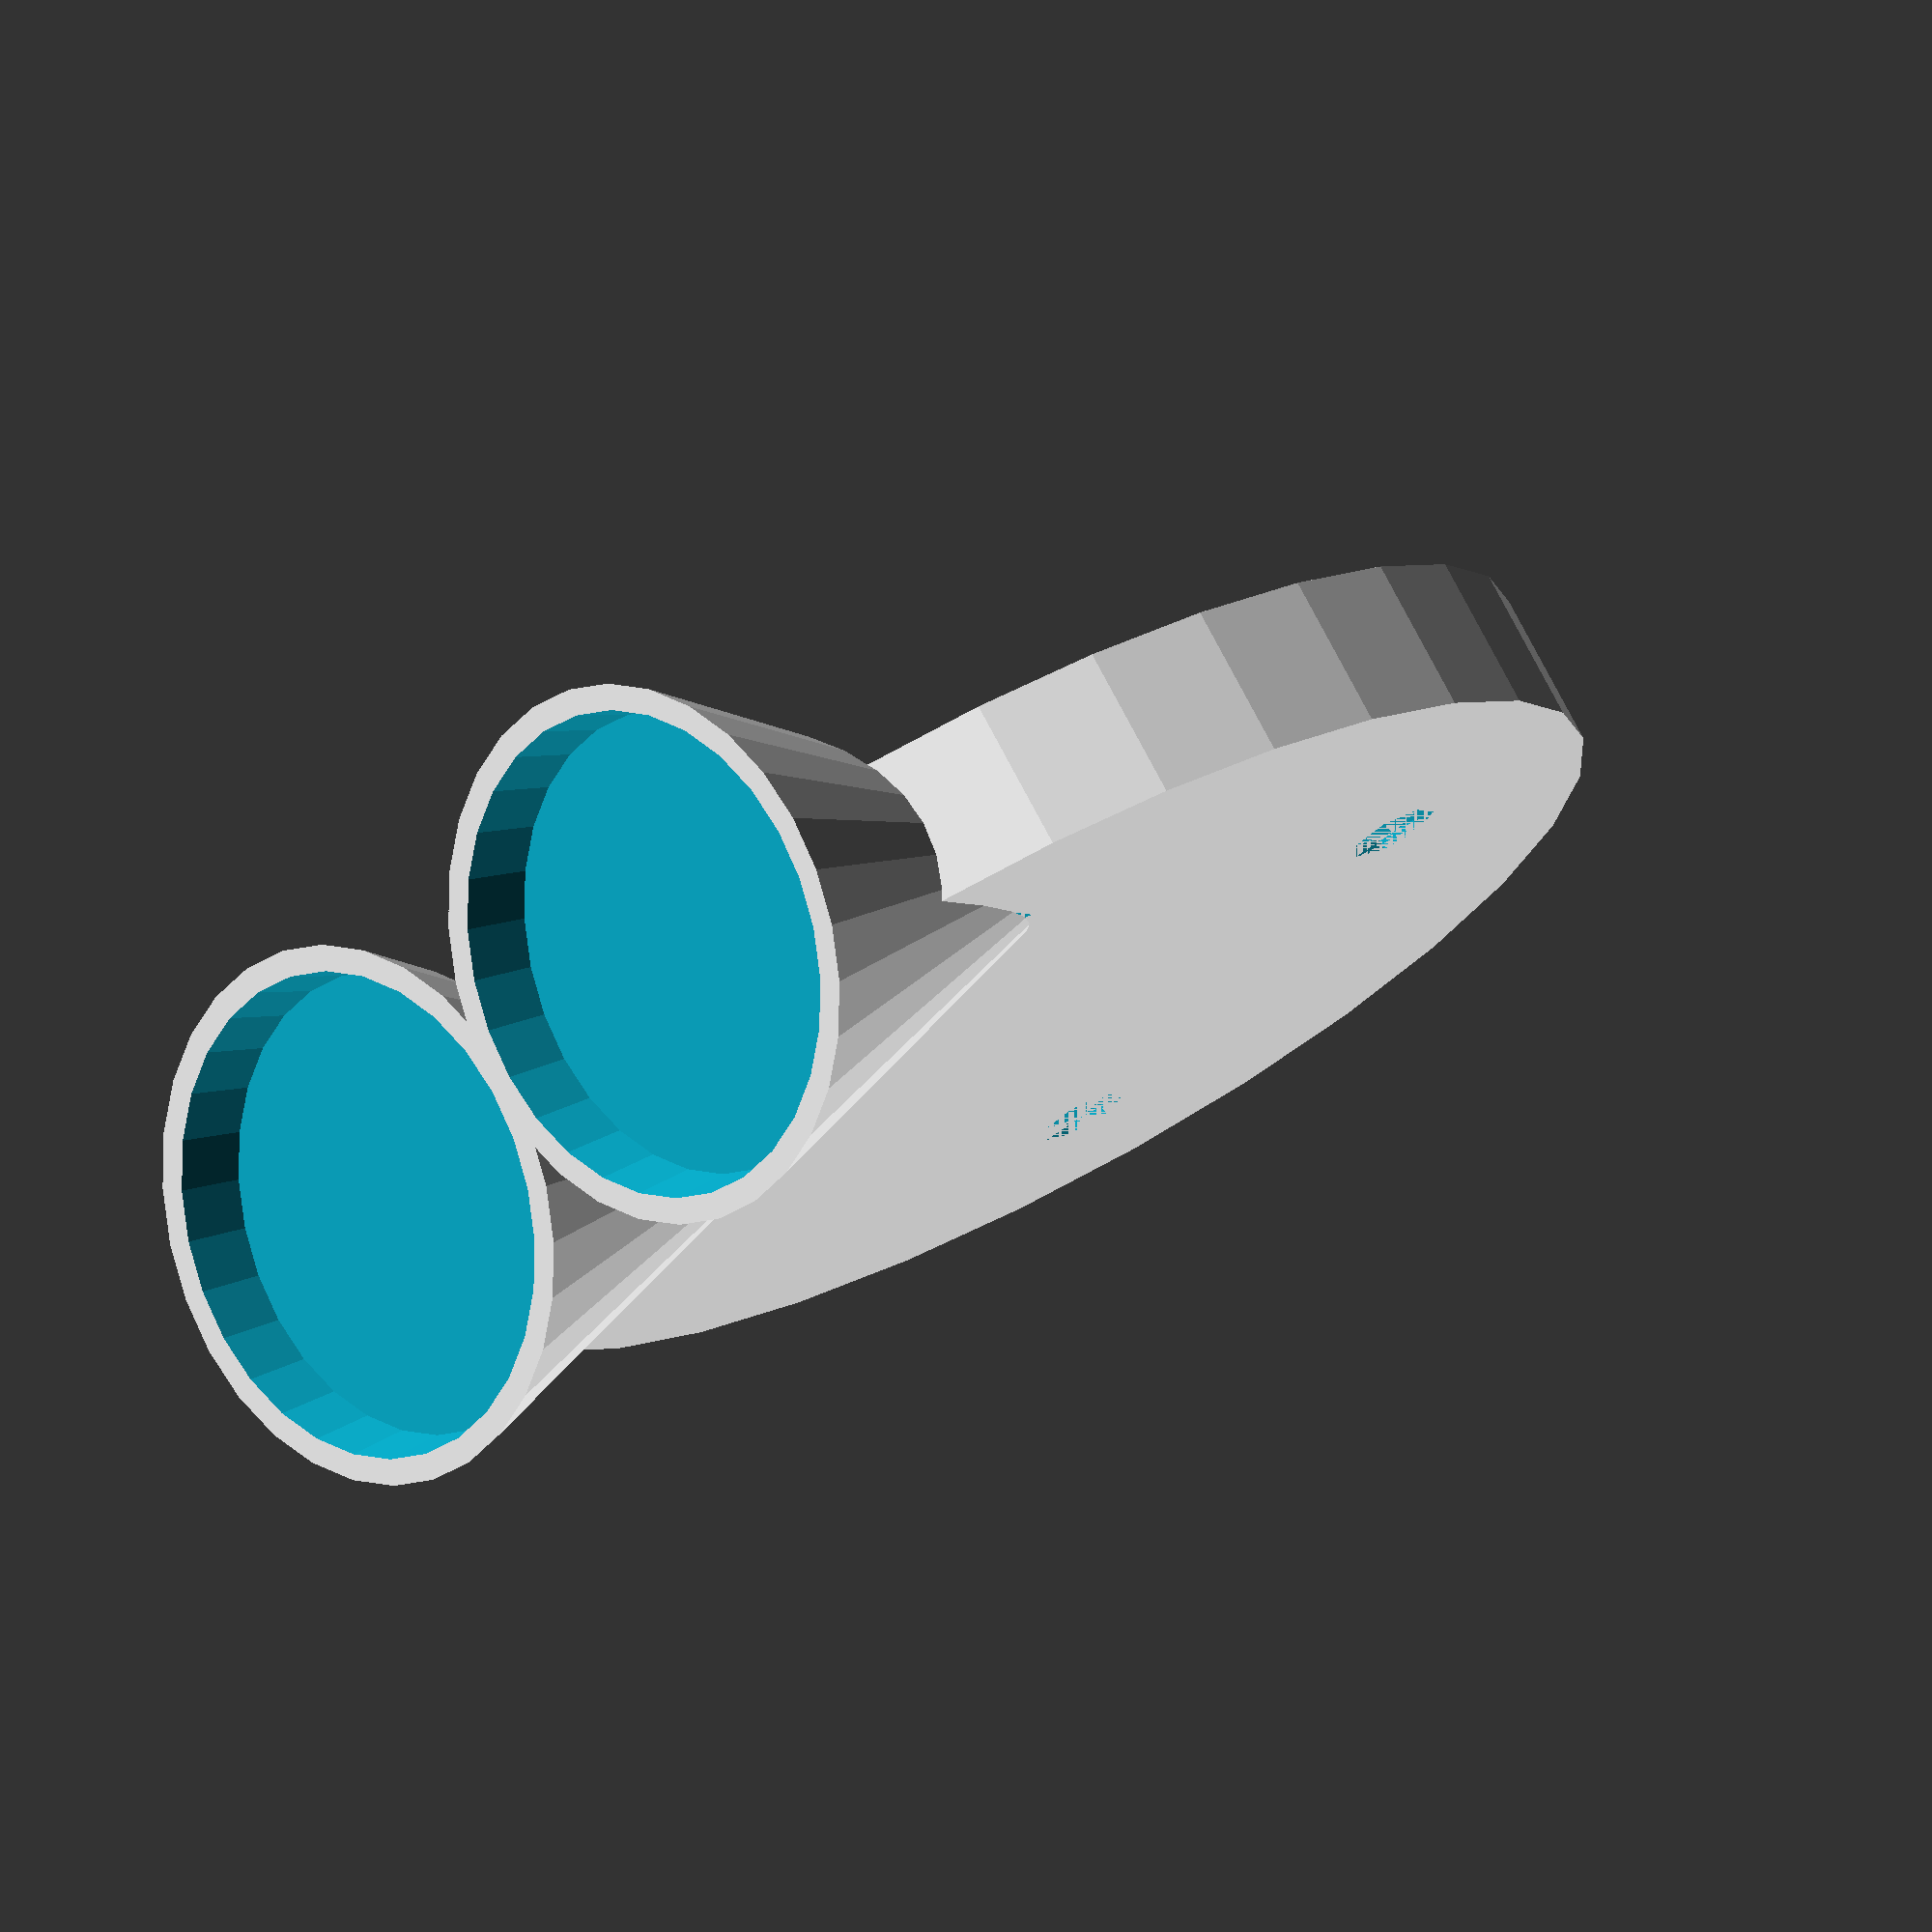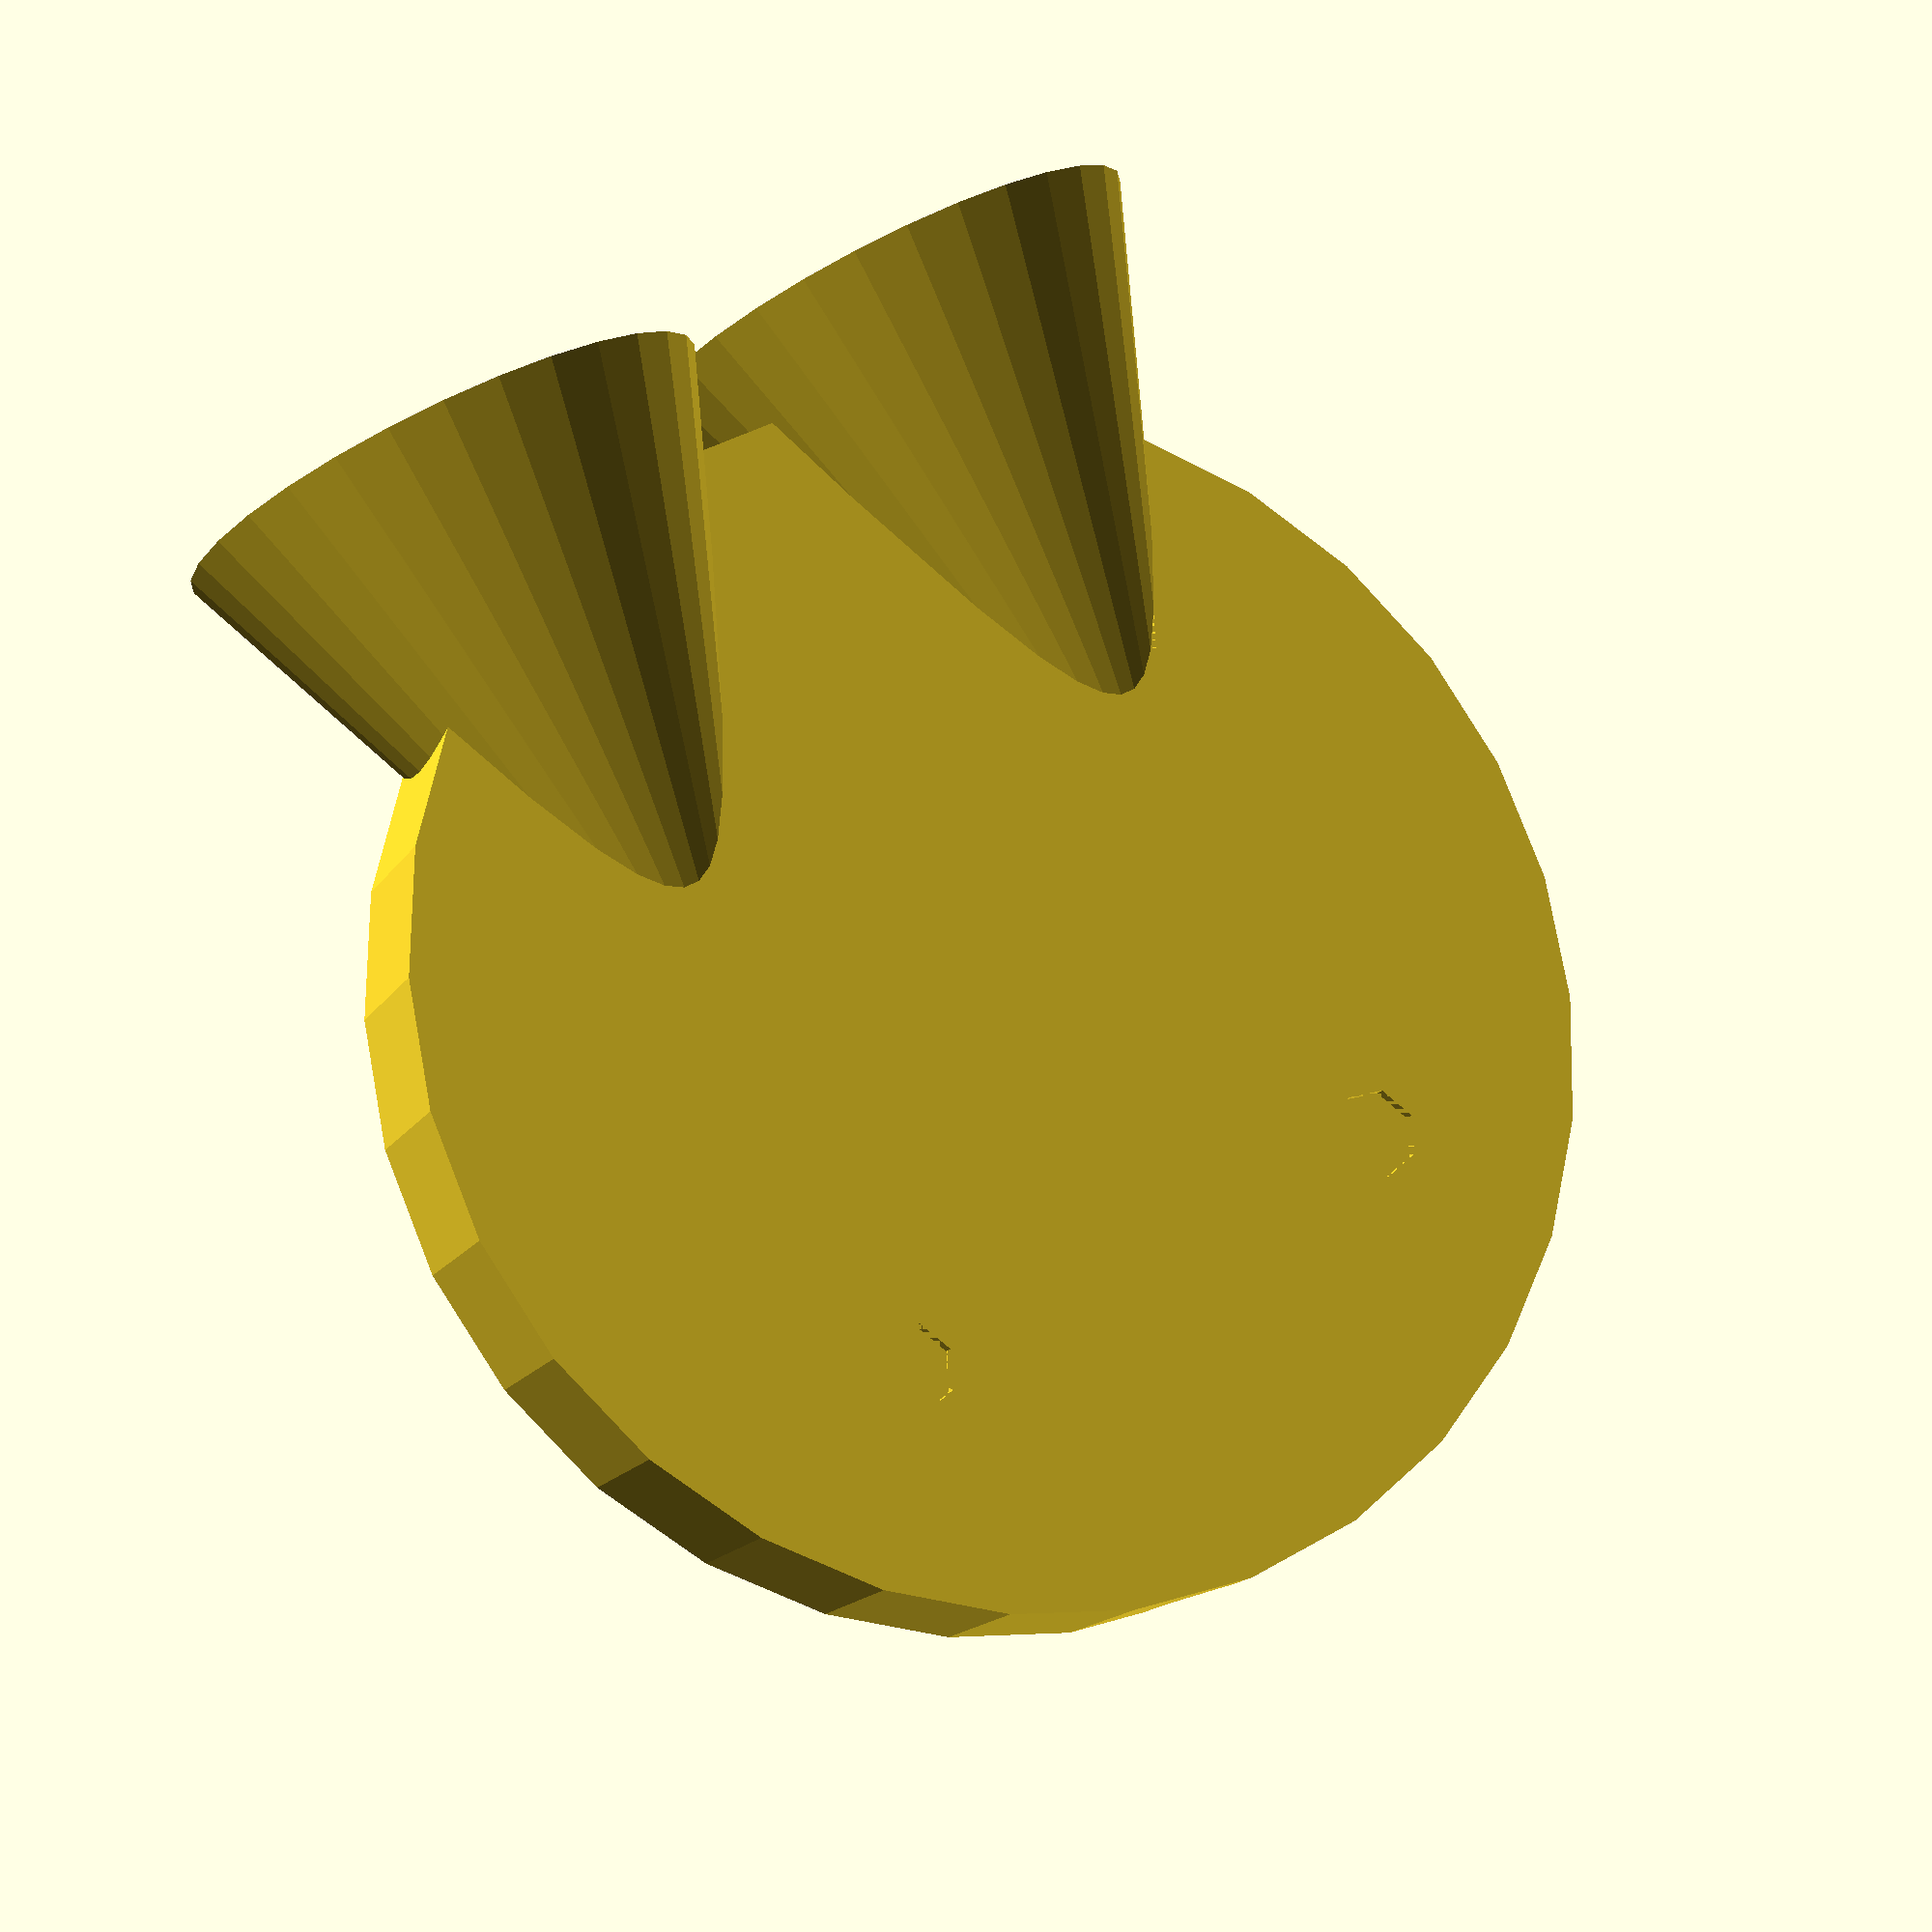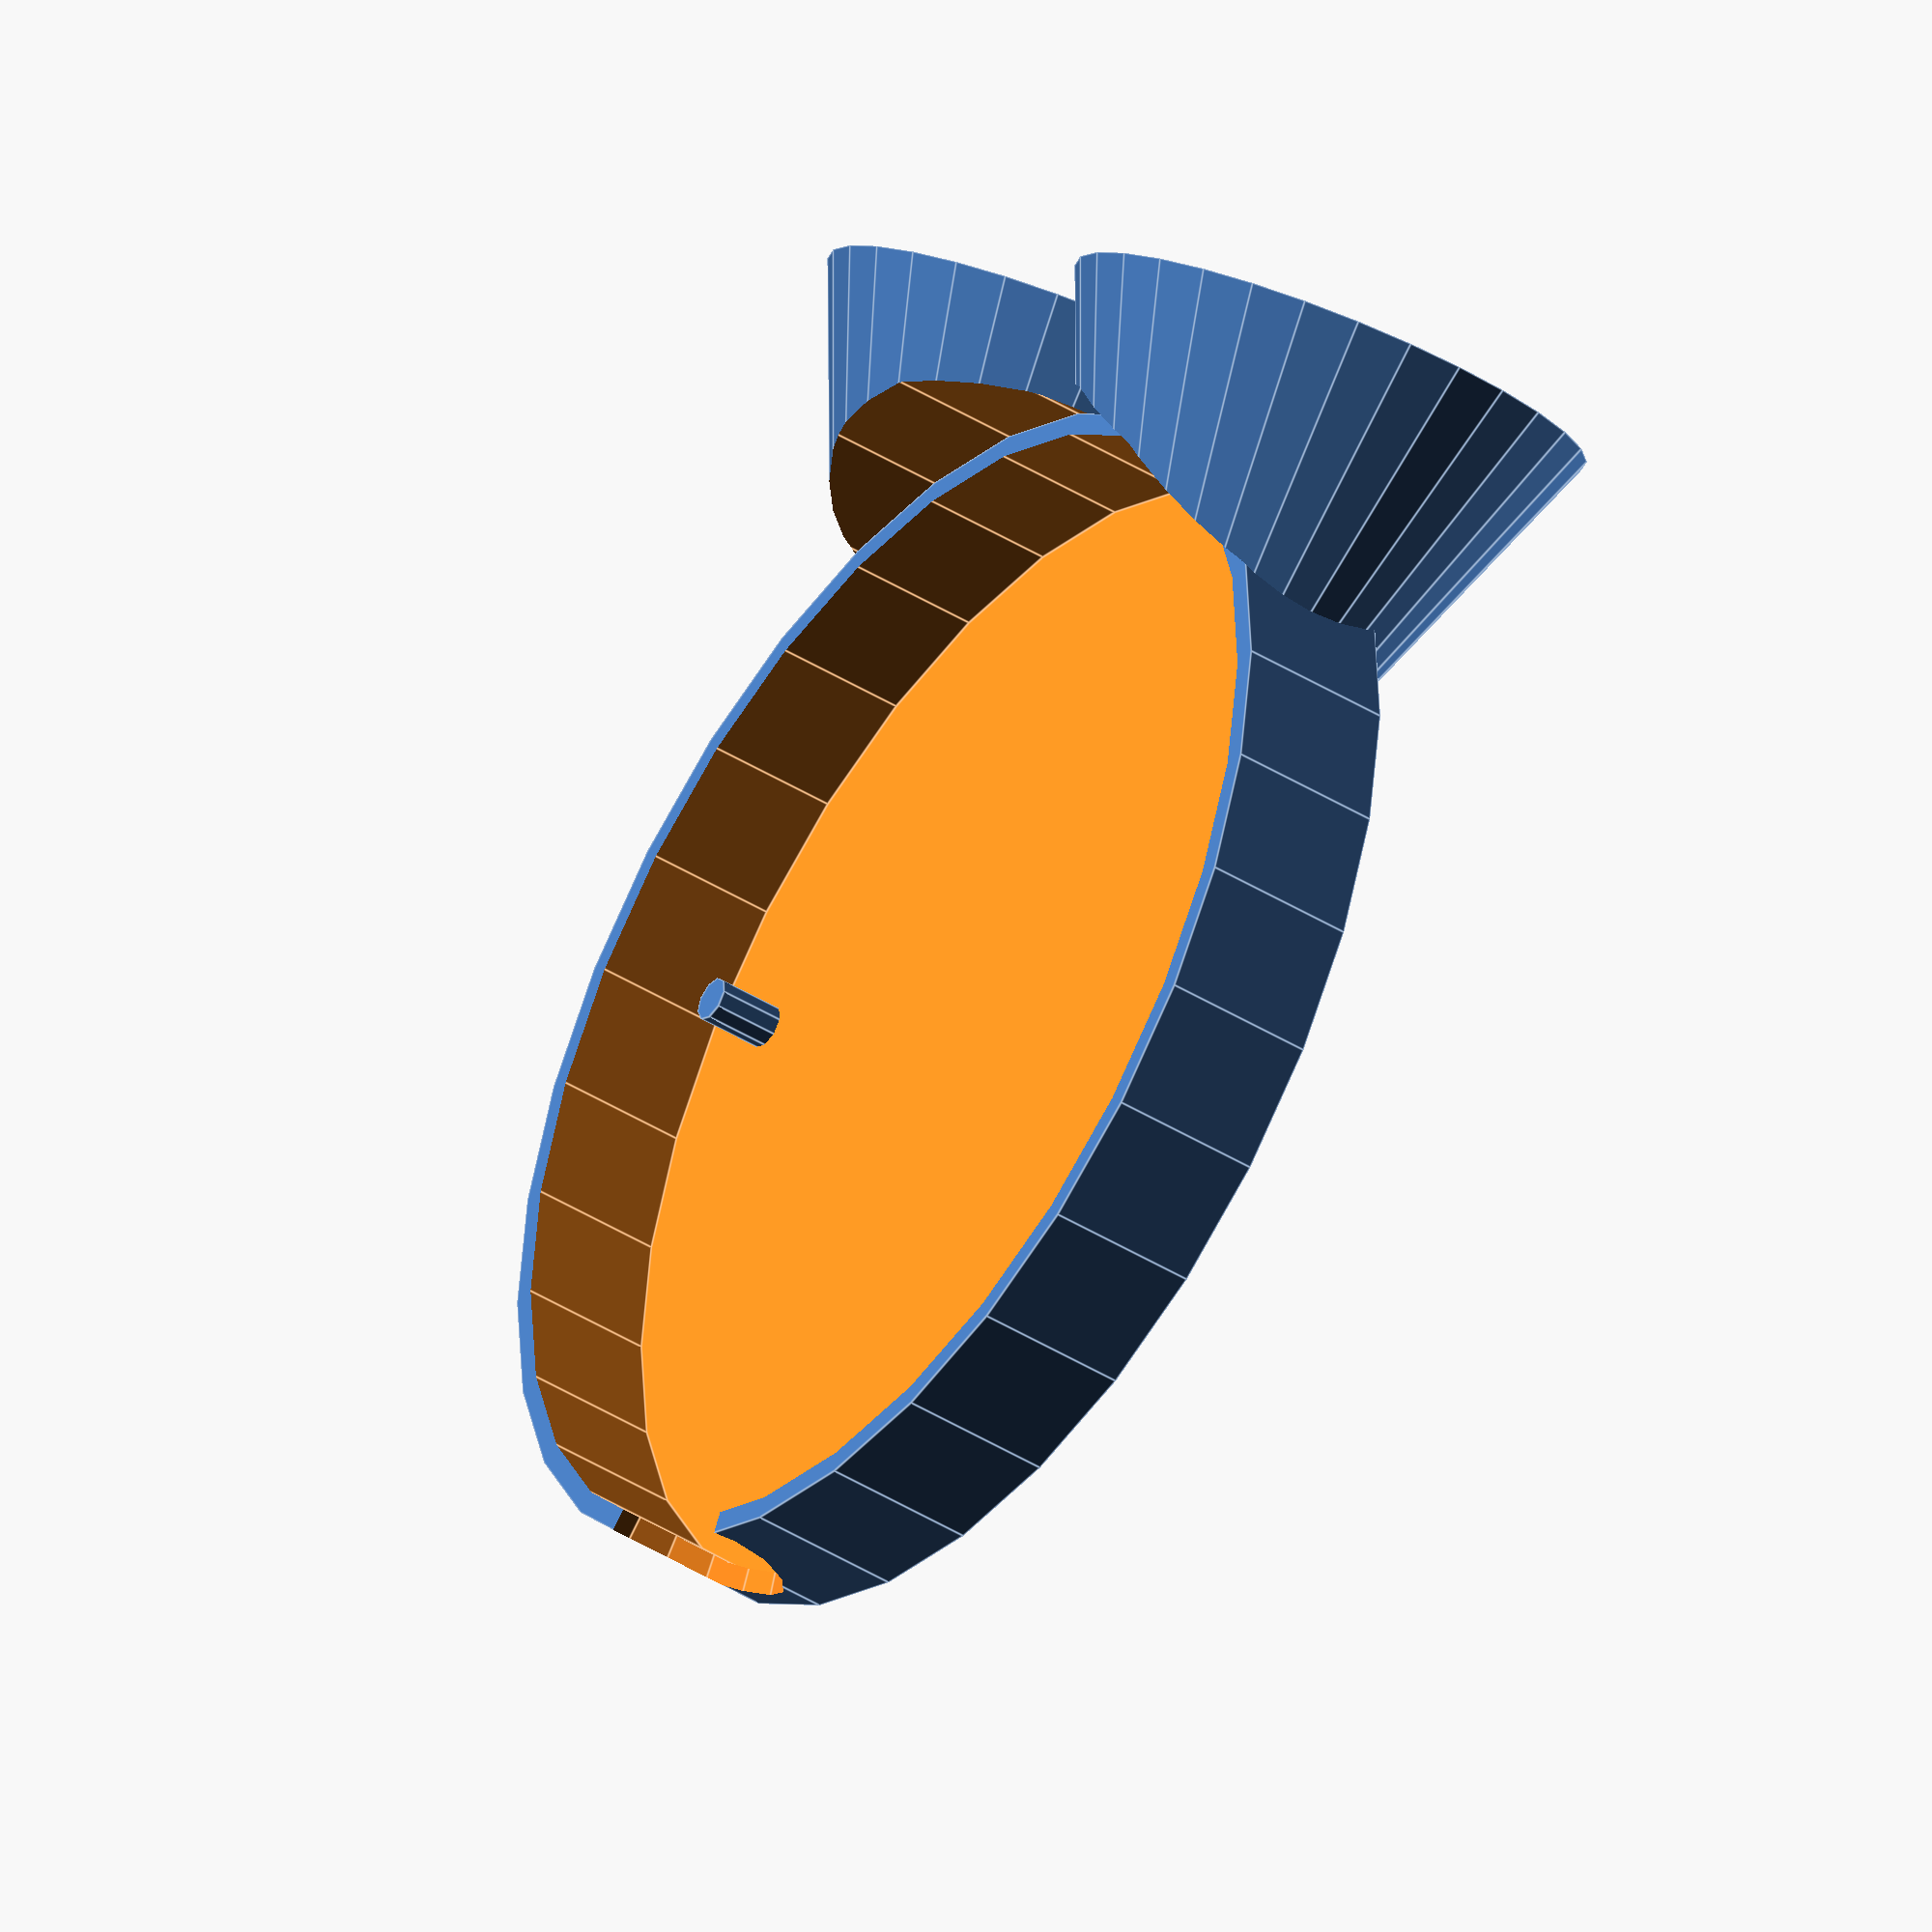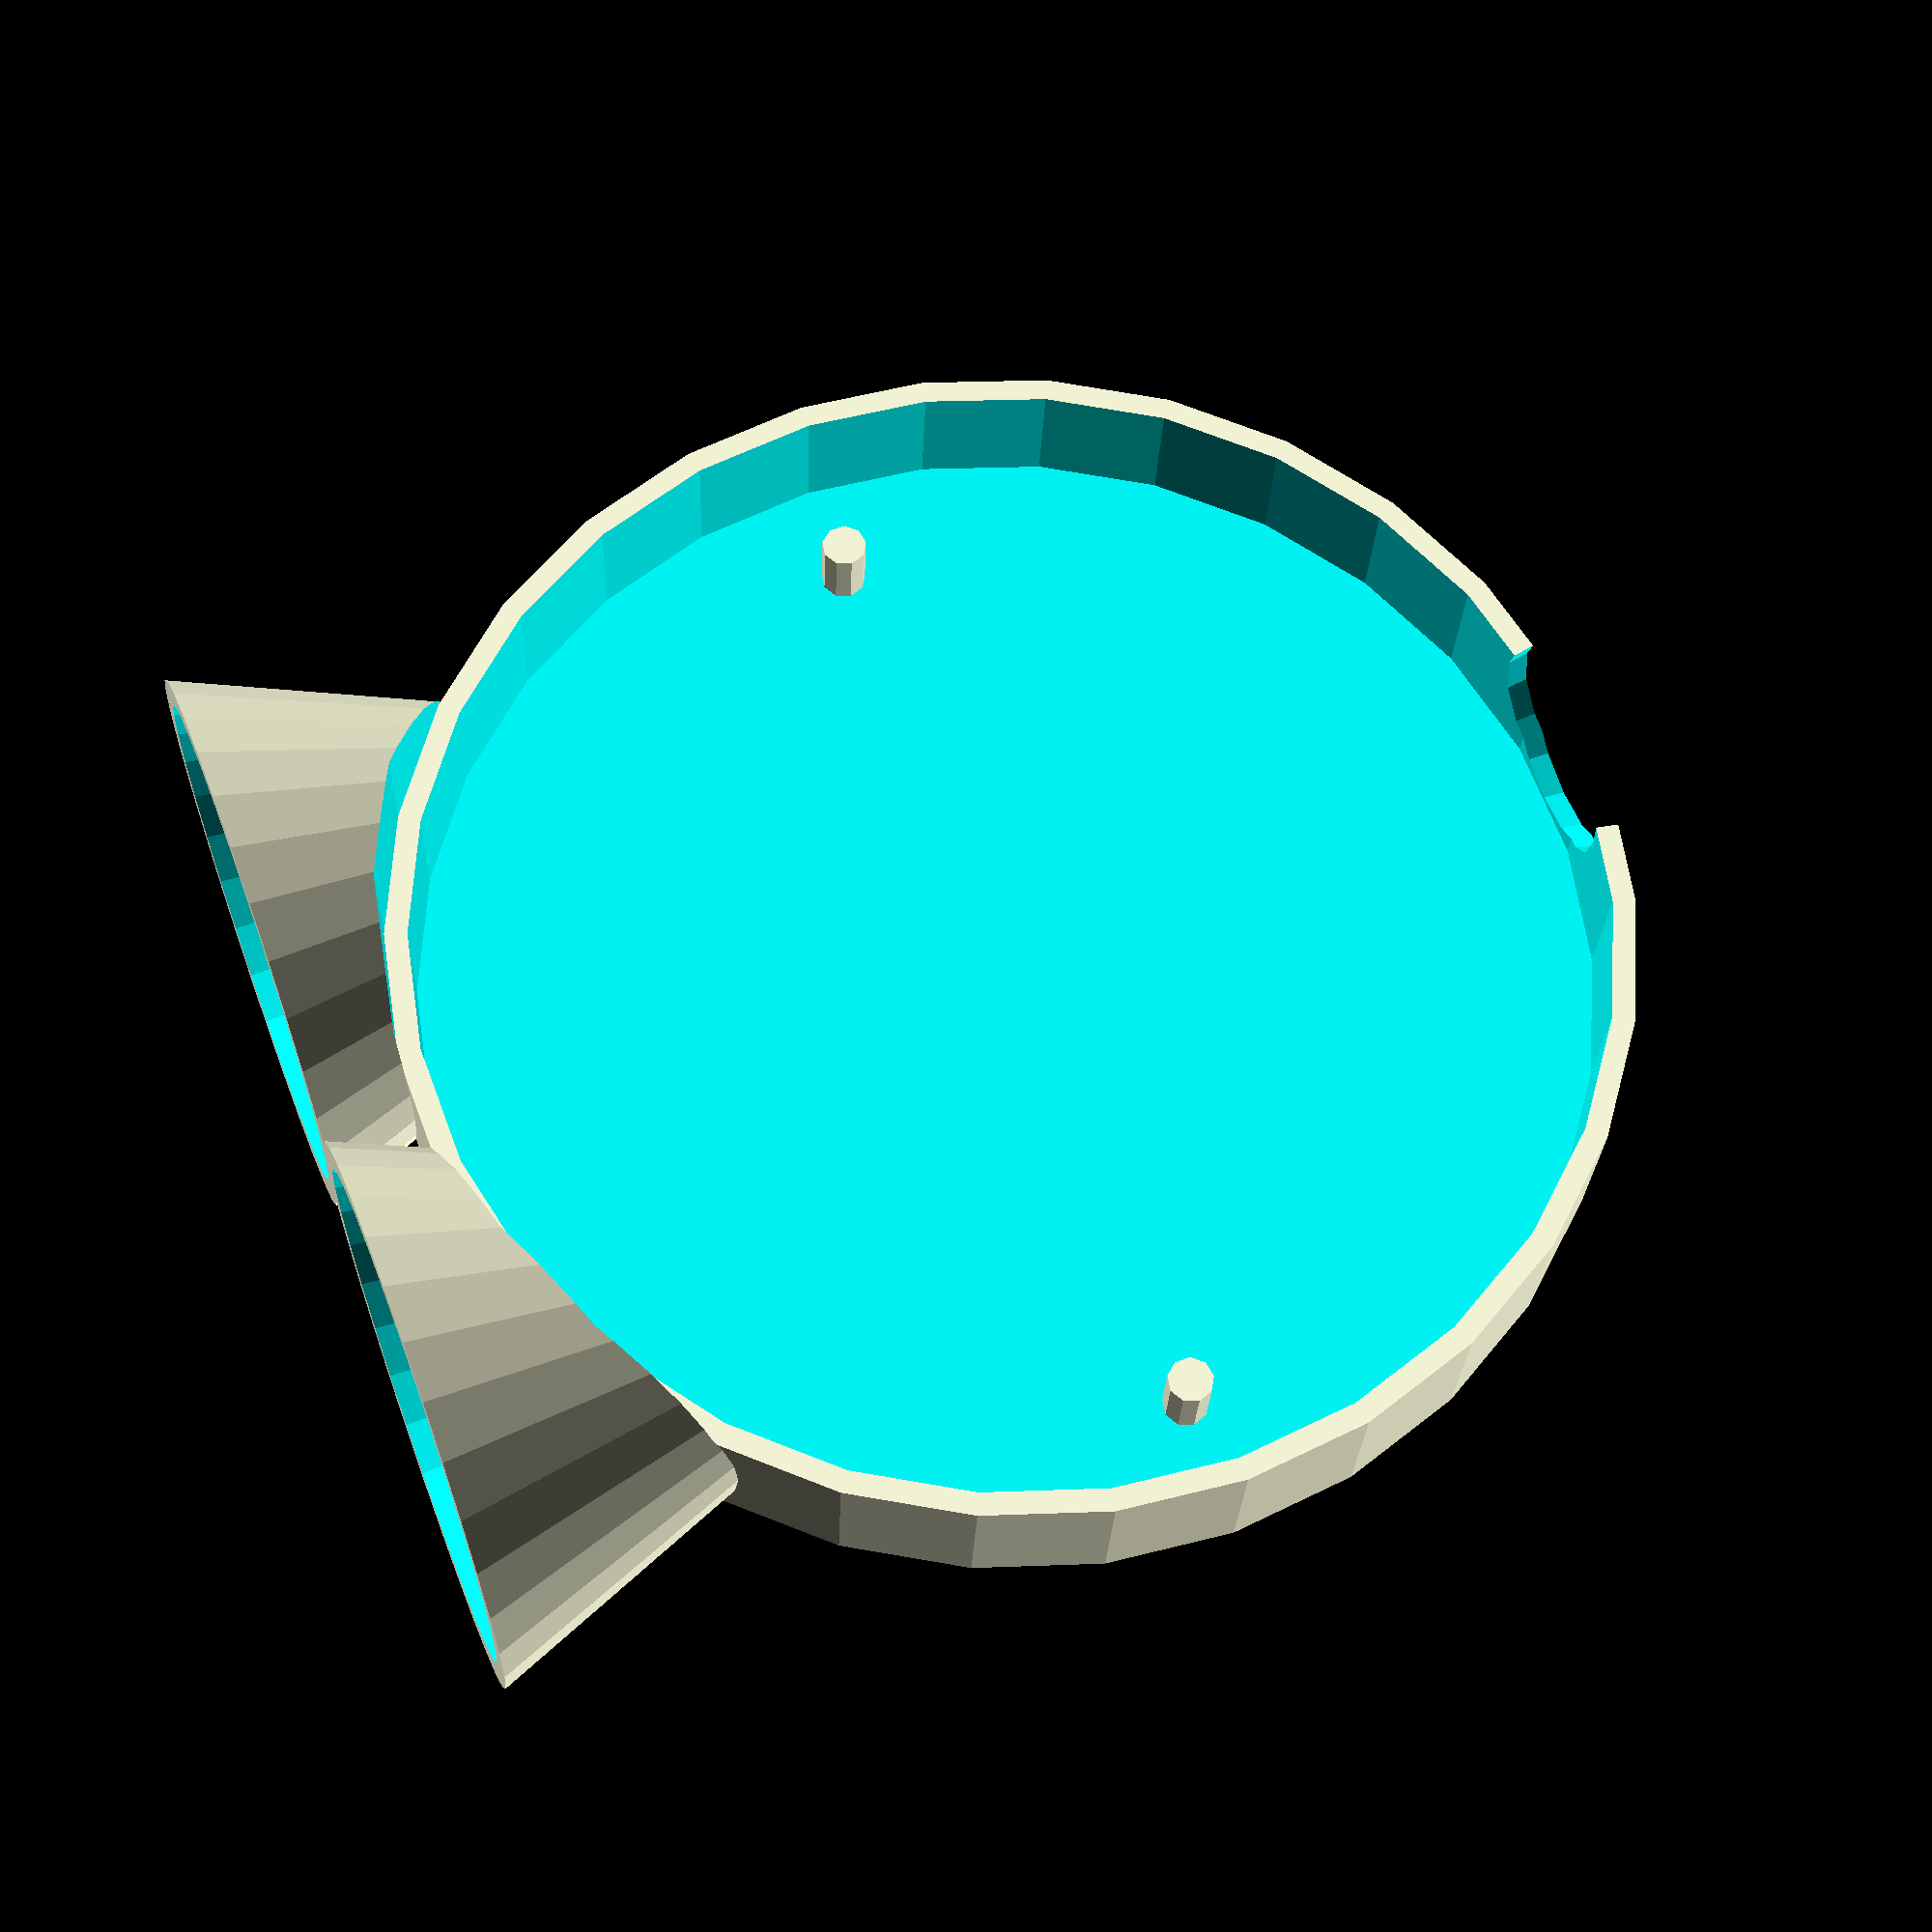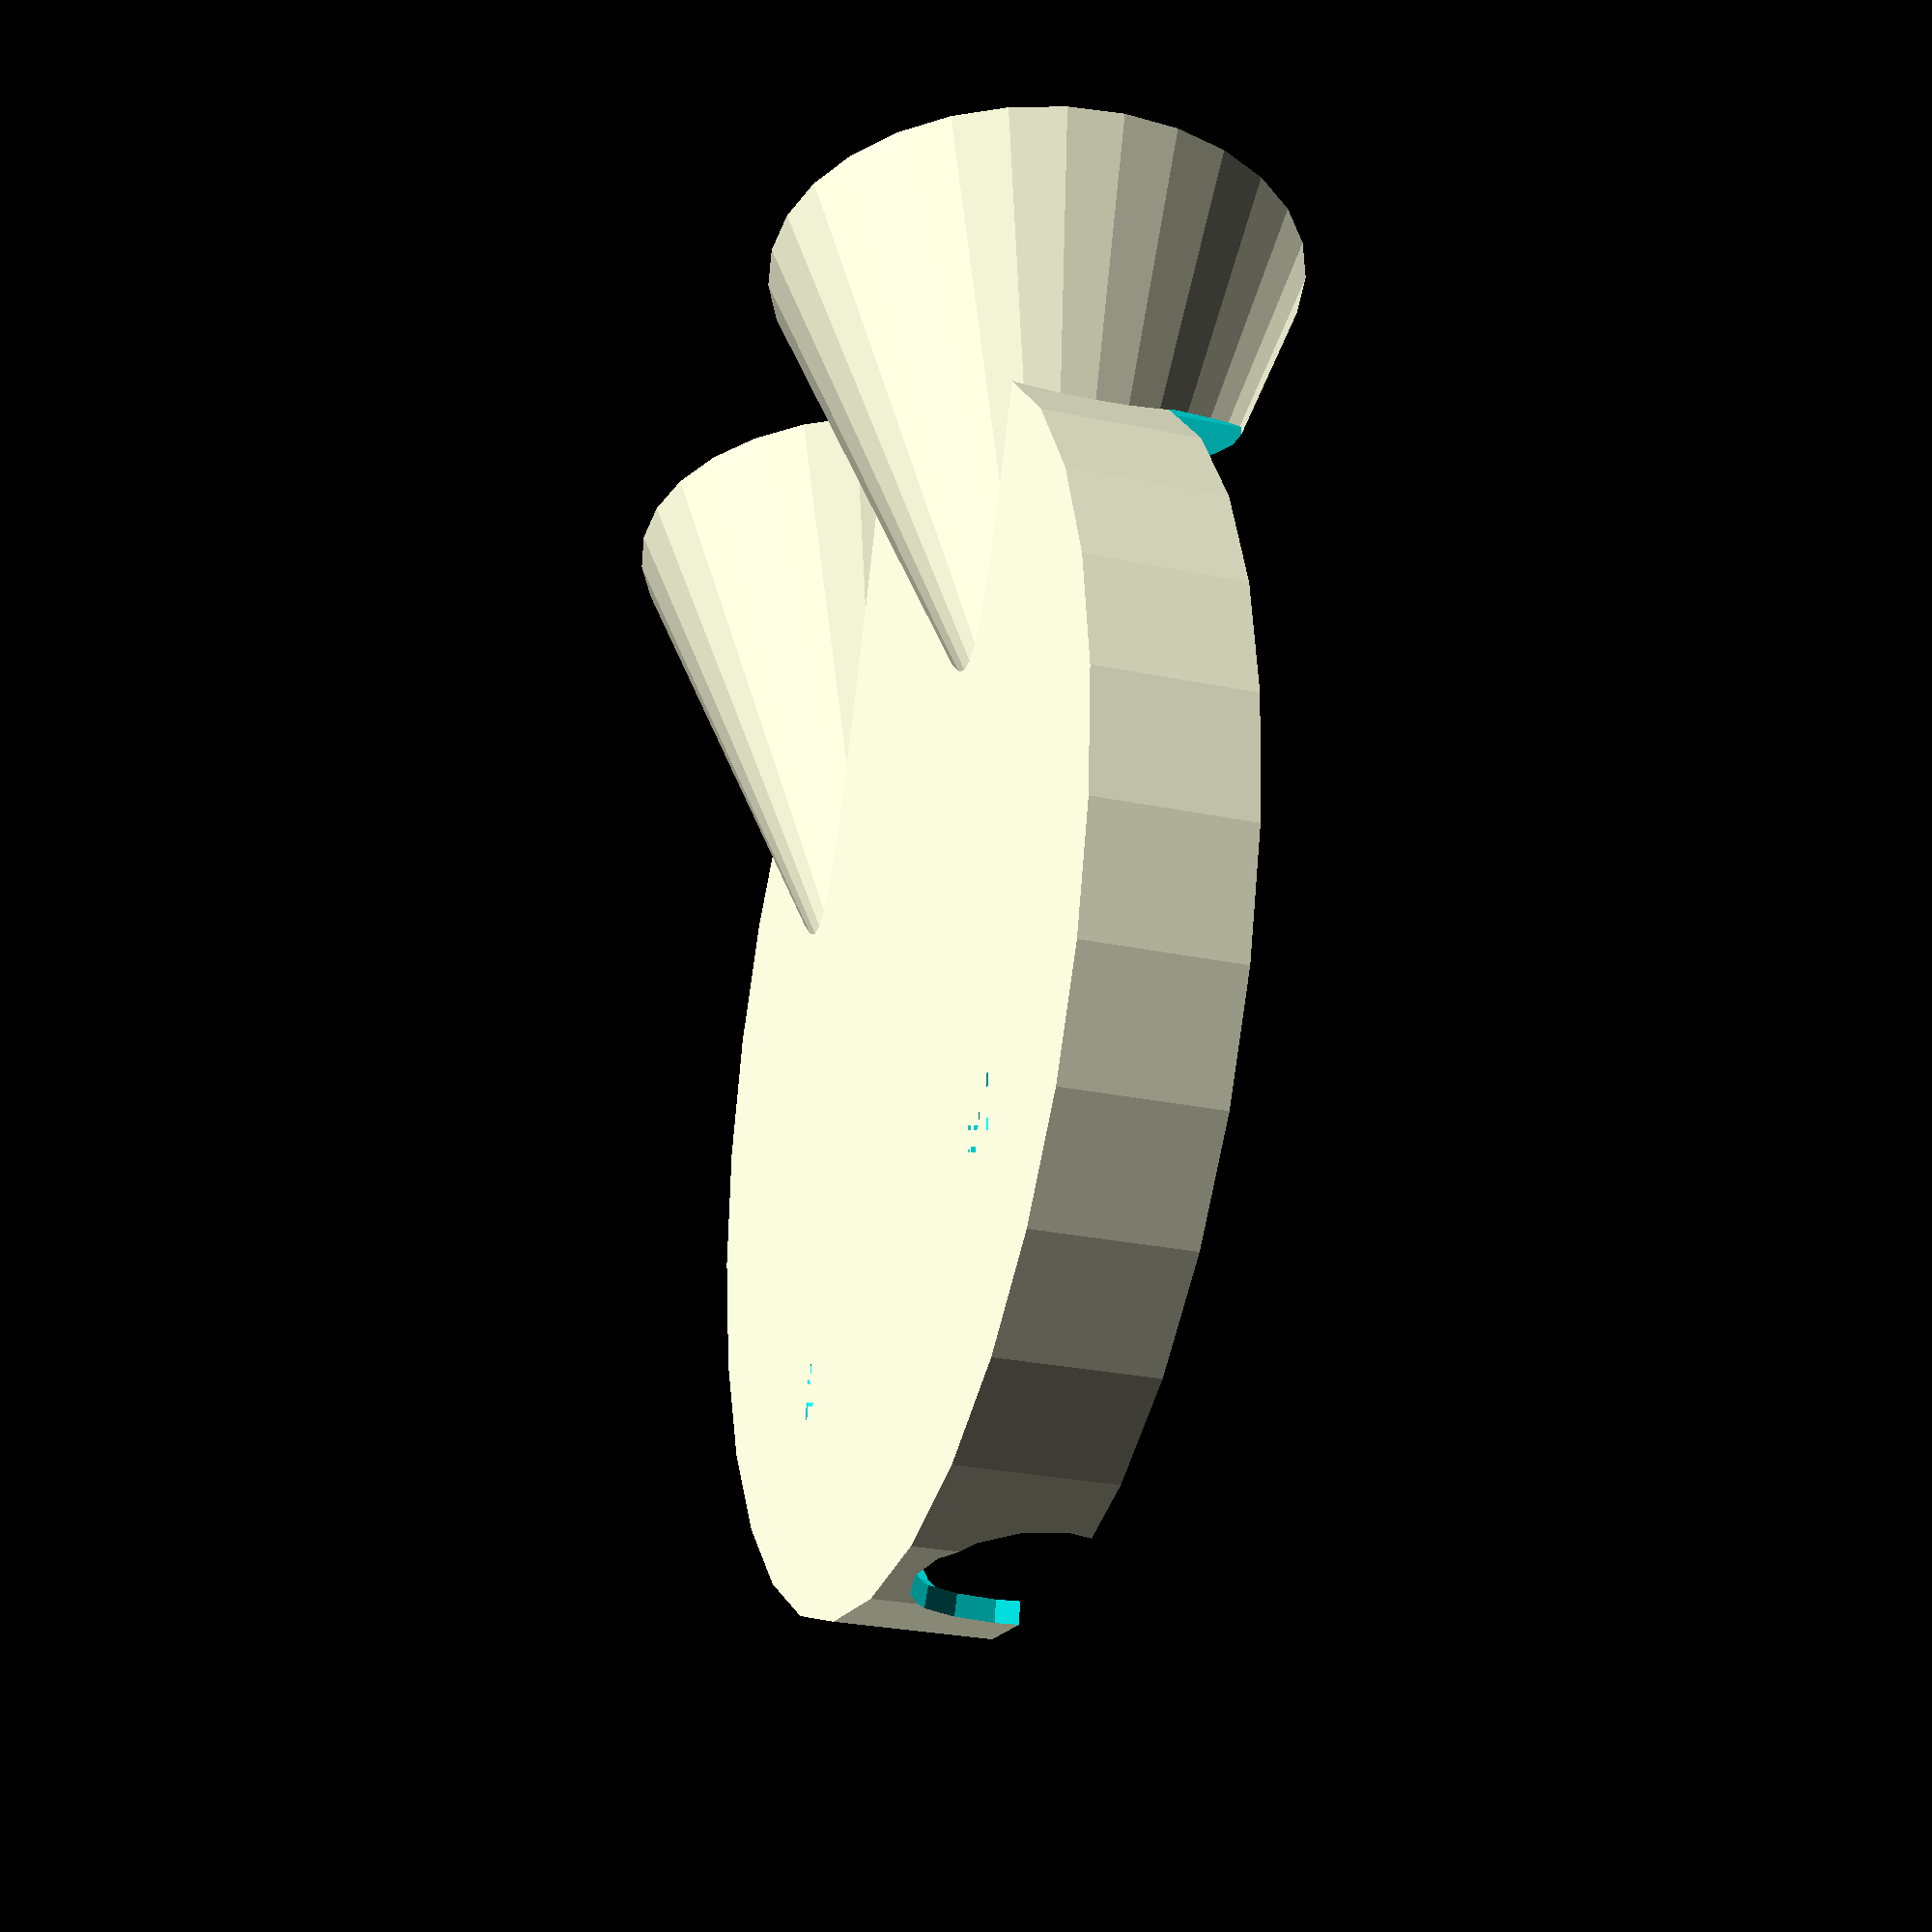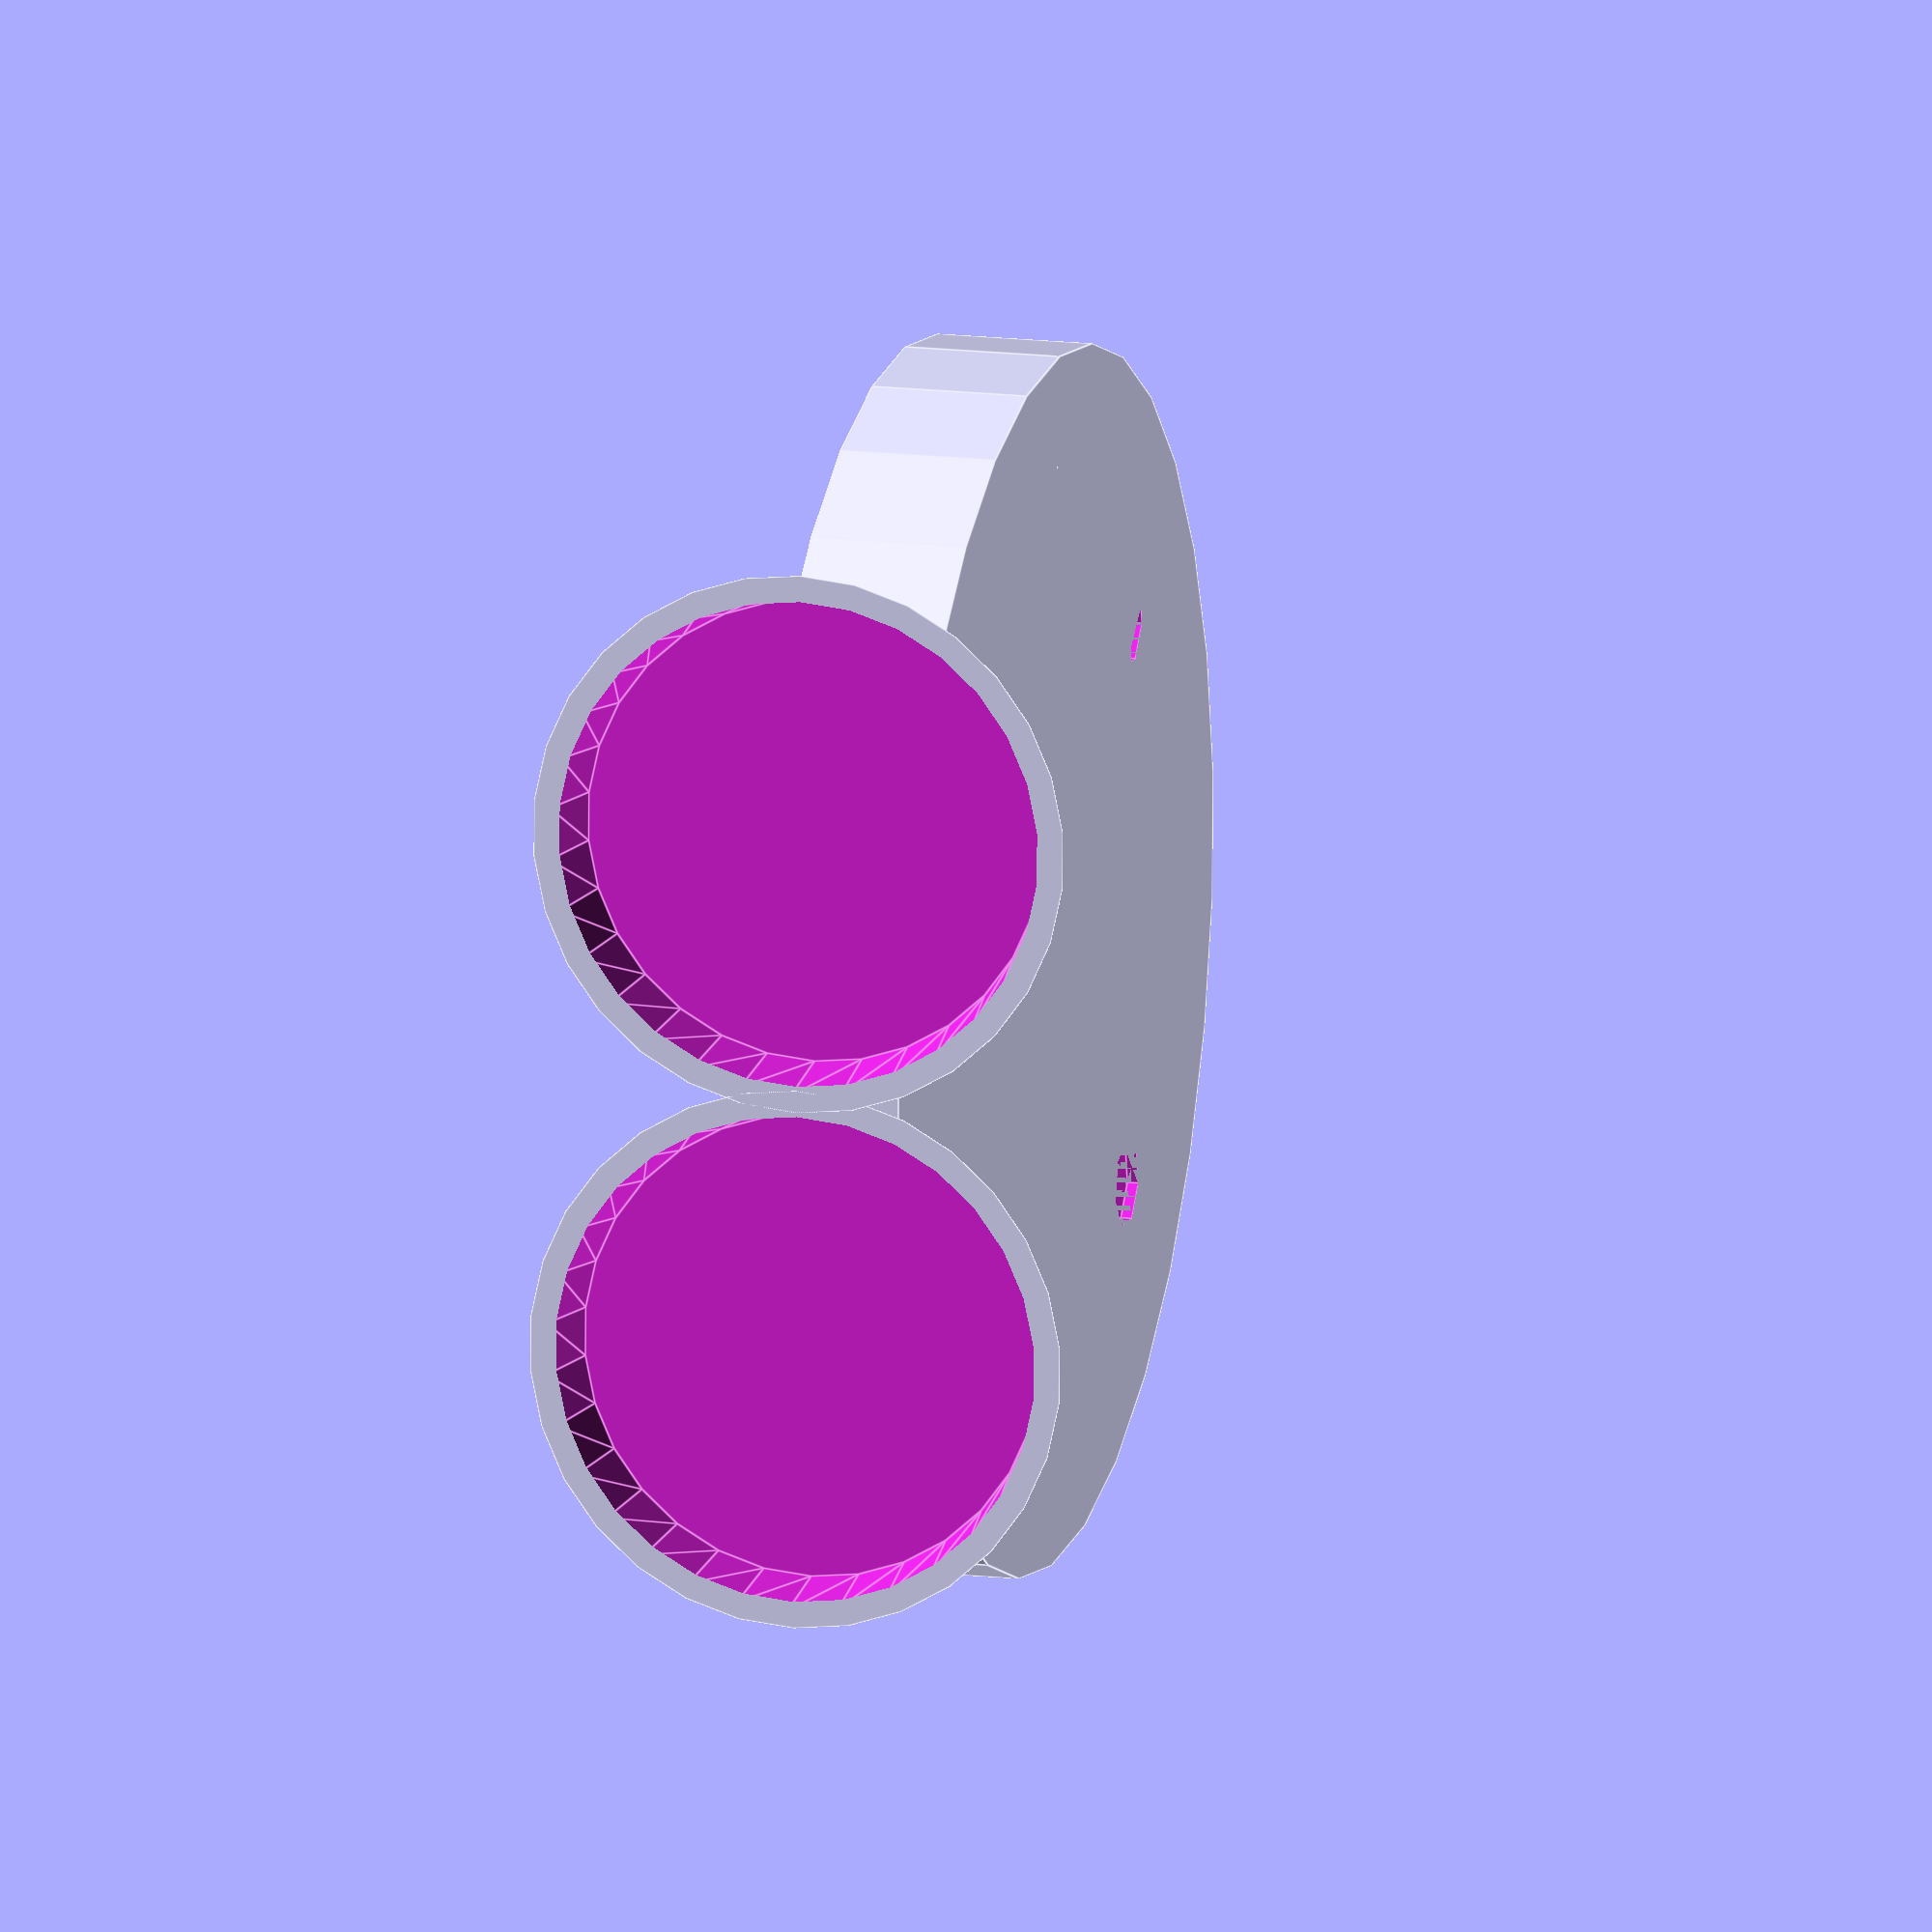
<openscad>
// Wrist handlight 4 great awesomeness
// Print revision 4

base_radius = 27;
base_height = 7;
lilypad_radius = 26;
lilypad_heigth = 7;
lilypad_offset_z = 1;
lilypad_usb_radius = 5;
lilypad_peg_radius = 1;
lilypad_peg_height = 4;
lilypad_peg_circumference = 41.5;

rgb_pad_radius = 12;
rgb_pad_offset = 11.5;
rgb_pad_height = 4;

resolution = 9;

magnet_diameter = 2;
magnet_height = 0.5;
magnet_offset = 25;

// rgb_pads
difference(){
     for(pad_i = [0 : 1 : 1]){
          rotate([90]){
               translate([(-(rgb_pad_offset) +(pad_i *rgb_pad_offset)*2), lilypad_heigth/2, lilypad_offset_z]){
                    difference(){
                         cylinder(lilypad_radius + rgb_pad_height, 0, rgb_pad_radius);
                         translate([0,0,base_radius]){
                              cylinder(rgb_pad_height, rgb_pad_radius-1.7, rgb_pad_radius-1);
                         }

                    }
               }
          }
     }
     translate([0,0,0]){
          cylinder(base_height*4, base_radius, base_radius);
     };
}

// Lilypad-pegs
for(x = [0 : 1 : 1]){
     translate([-(lilypad_peg_circumference + lilypad_peg_radius)/2 + x*(lilypad_peg_circumference + lilypad_peg_radius),0,0]){
          cylinder(lilypad_peg_height, lilypad_peg_radius, lilypad_peg_radius, $fn=resolution, $fn=resolution);
     }
}

difference(){
     // base
     cylinder(base_height, base_radius, base_radius);
     // lilypad-via
     translate([0, 0,lilypad_offset_z]){
          cylinder(lilypad_heigth, lilypad_radius, lilypad_radius);

     }
     // magnets
     for(x = [0 : 1 : 1]){
          for(y = [0 : 1 : 1]){
               translate([-magnet_offset/2 + x*magnet_offset, -magnet_offset/2 + y*magnet_offset, 0]){
                    cylinder(magnet_height, magnet_diameter, magnet_diameter);
               }
          }
     }


     // usb-via
     translate([0, 0,lilypad_offset_z]){
          cylinder(lilypad_heigth, lilypad_radius, lilypad_radius);
     }
     rotate([-90]){
          translate([0, -lilypad_heigth+ lilypad_offset_z, lilypad_offset_z]){
               cylinder(lilypad_radius, 0, lilypad_usb_radius);
          }
     }
}

</openscad>
<views>
elev=286.4 azim=232.3 roll=152.4 proj=o view=wireframe
elev=16.2 azim=209.1 roll=158.3 proj=p view=solid
elev=223.1 azim=37.8 roll=126.4 proj=o view=edges
elev=204.6 azim=249.4 roll=182.0 proj=p view=solid
elev=28.2 azim=181.9 roll=252.5 proj=p view=solid
elev=346.3 azim=268.6 roll=104.8 proj=o view=edges
</views>
